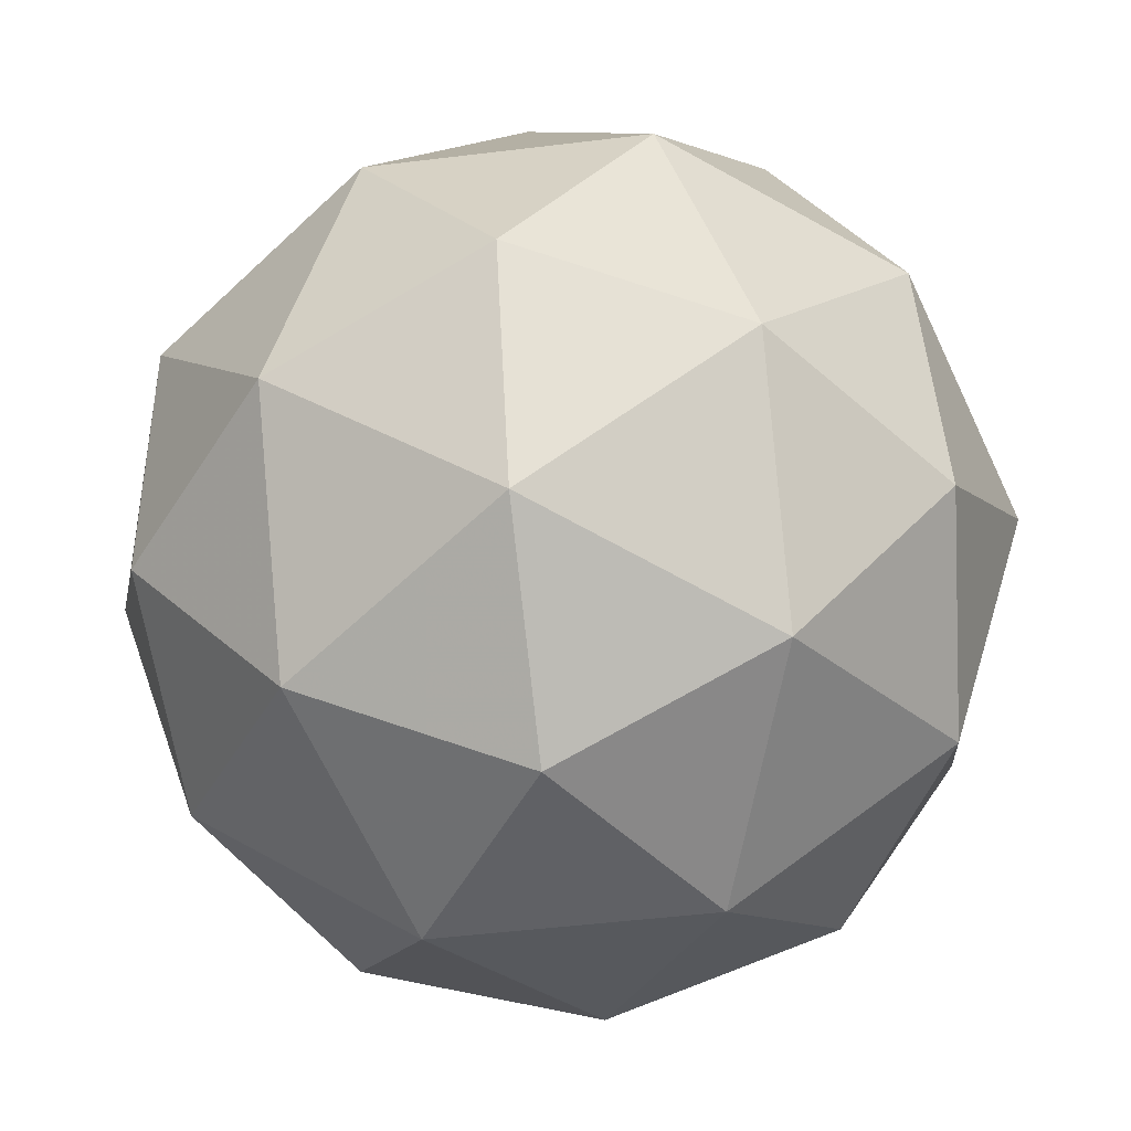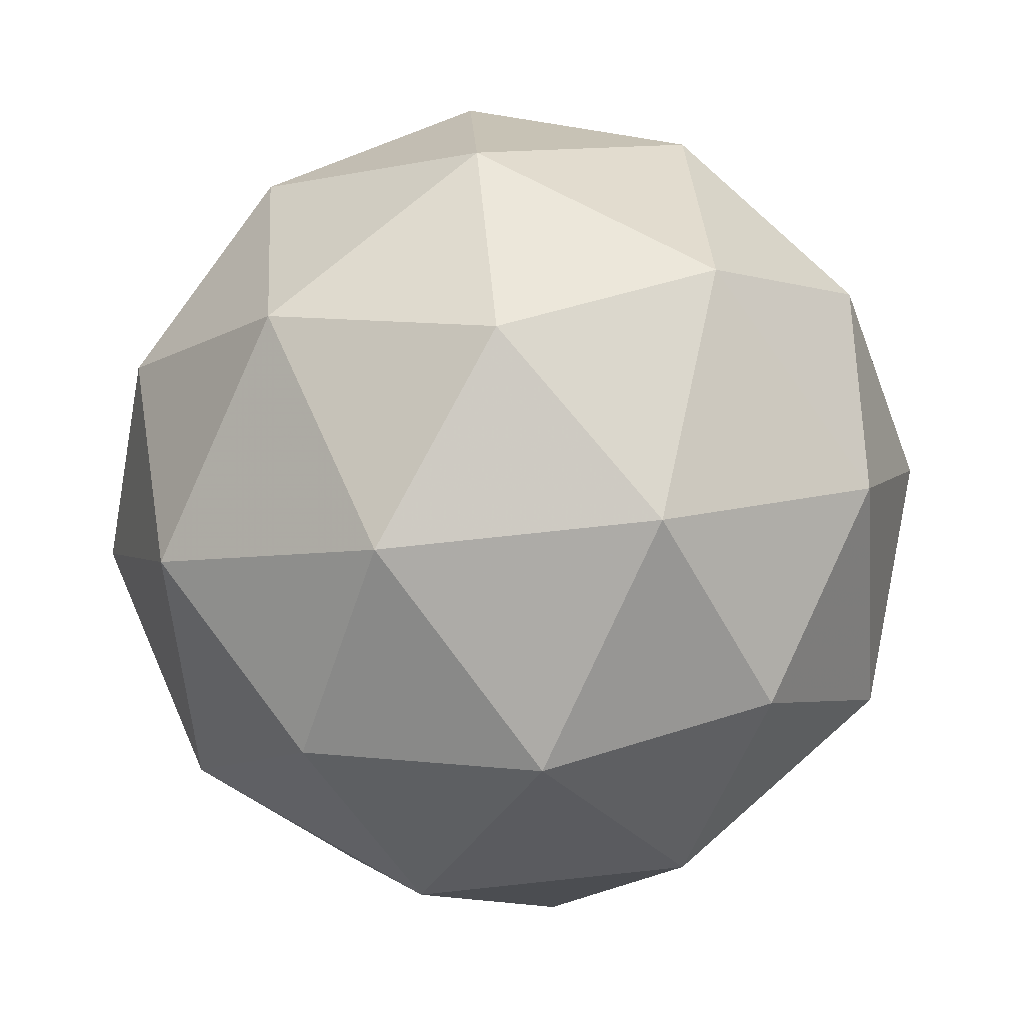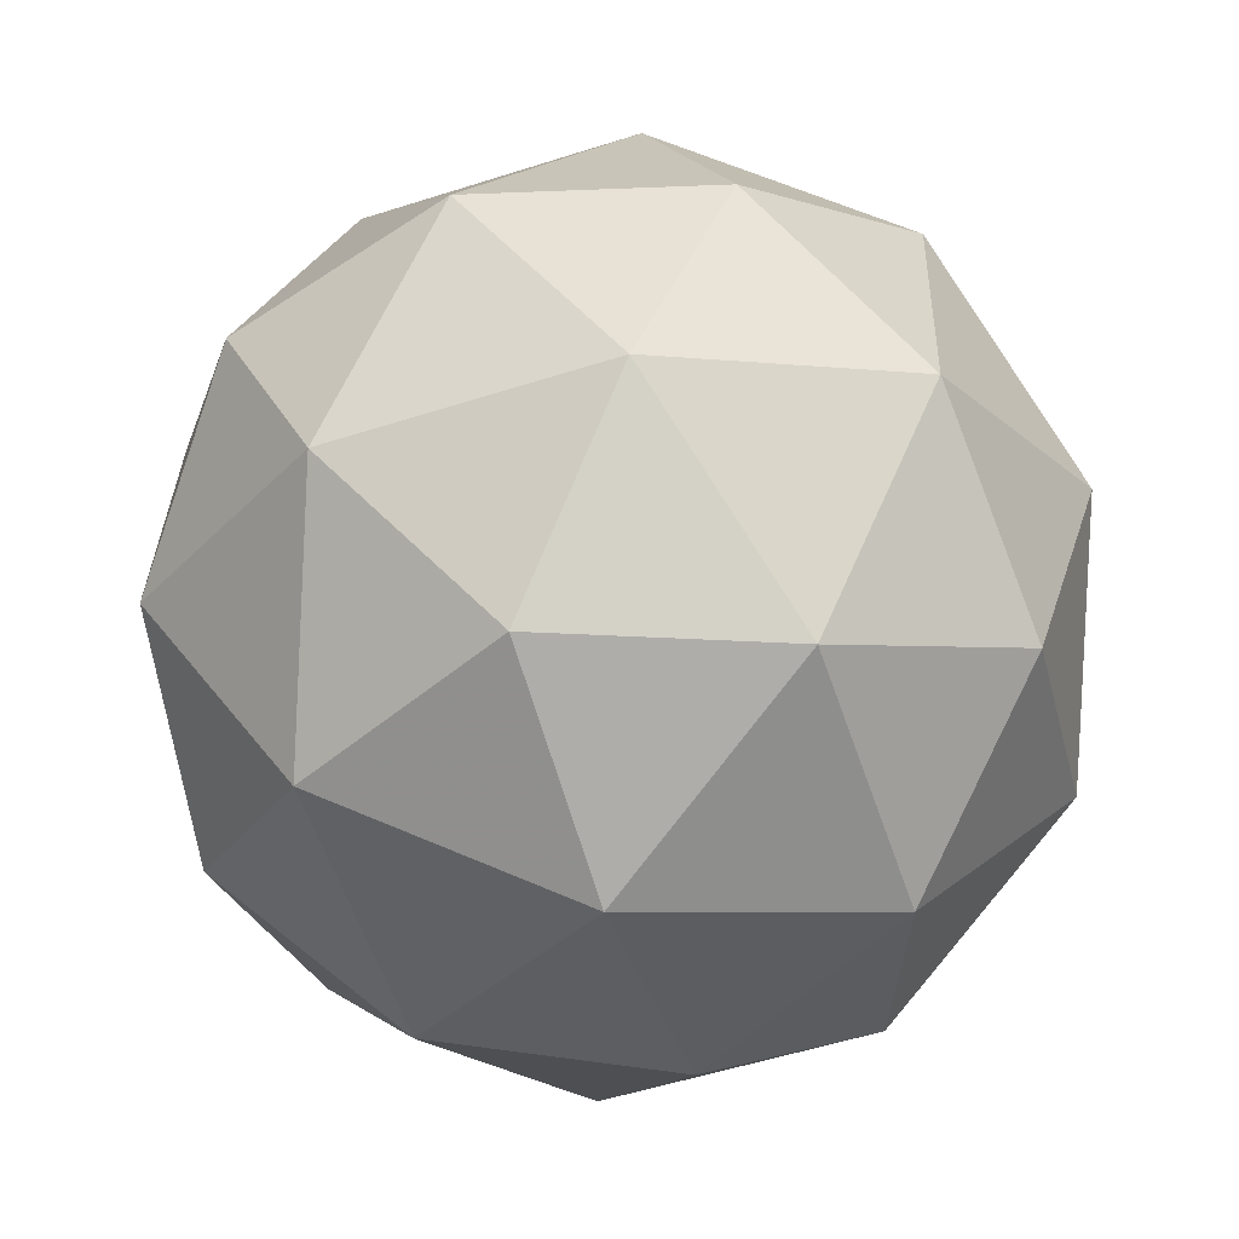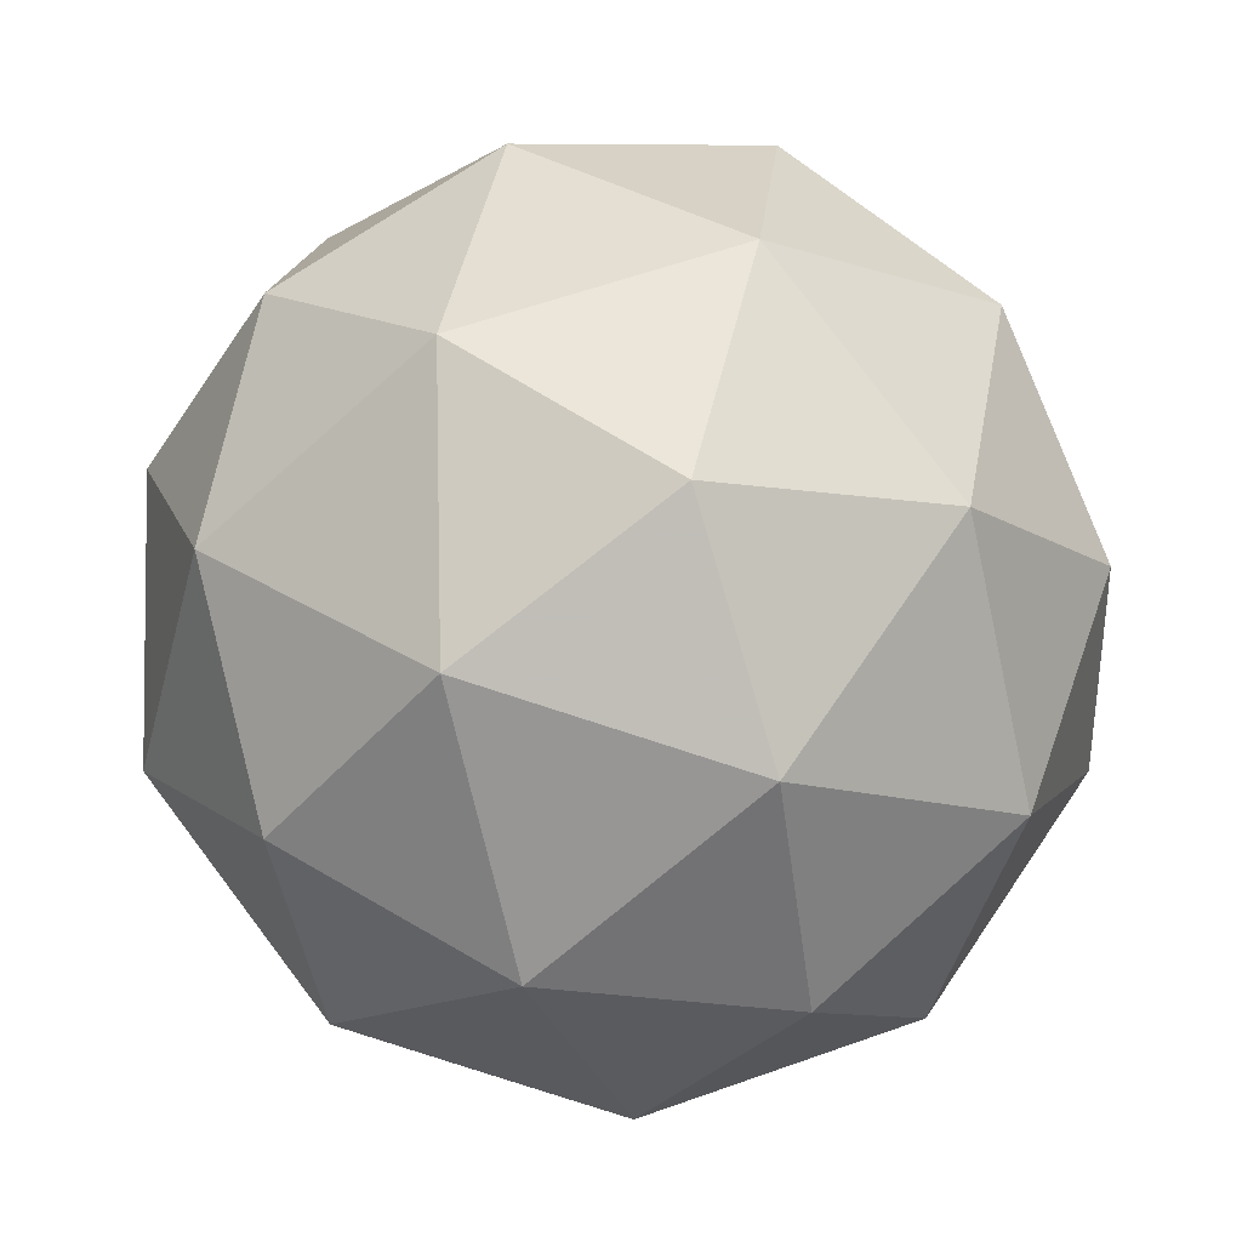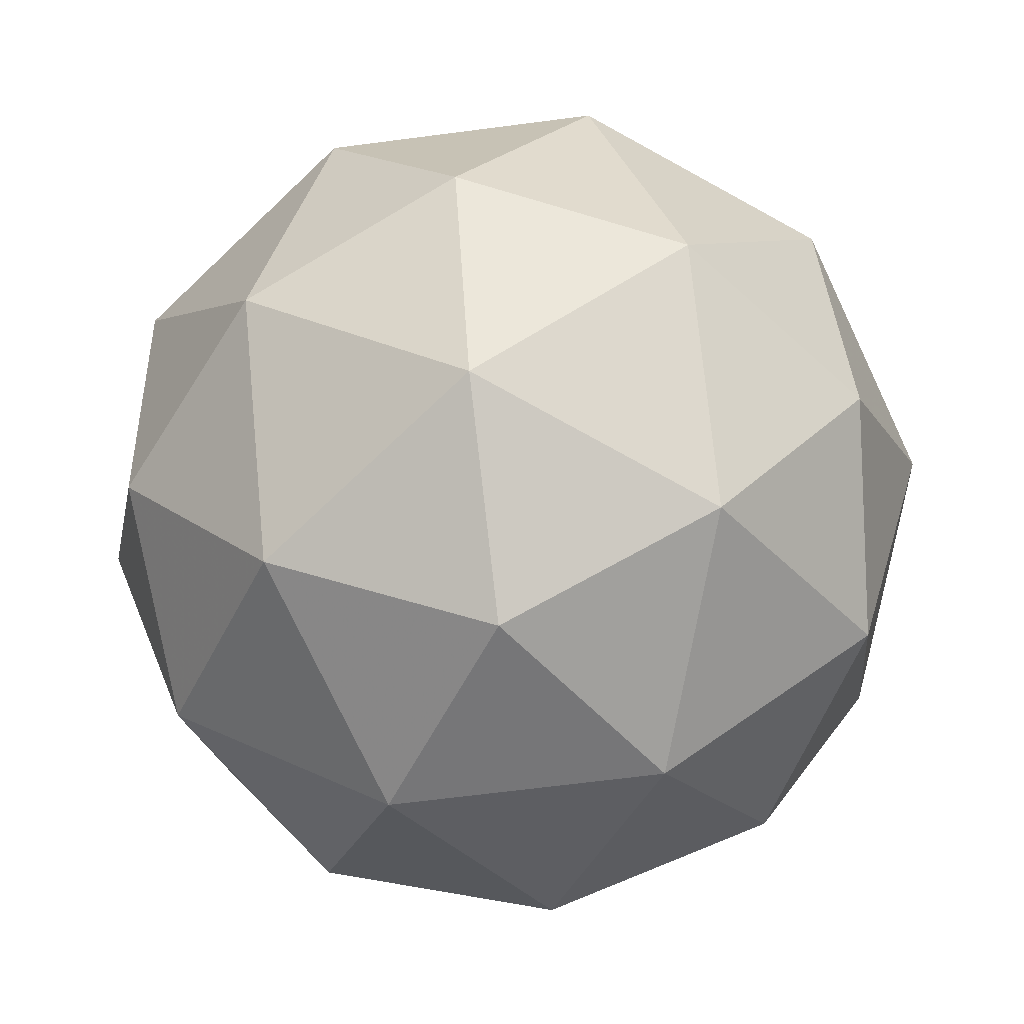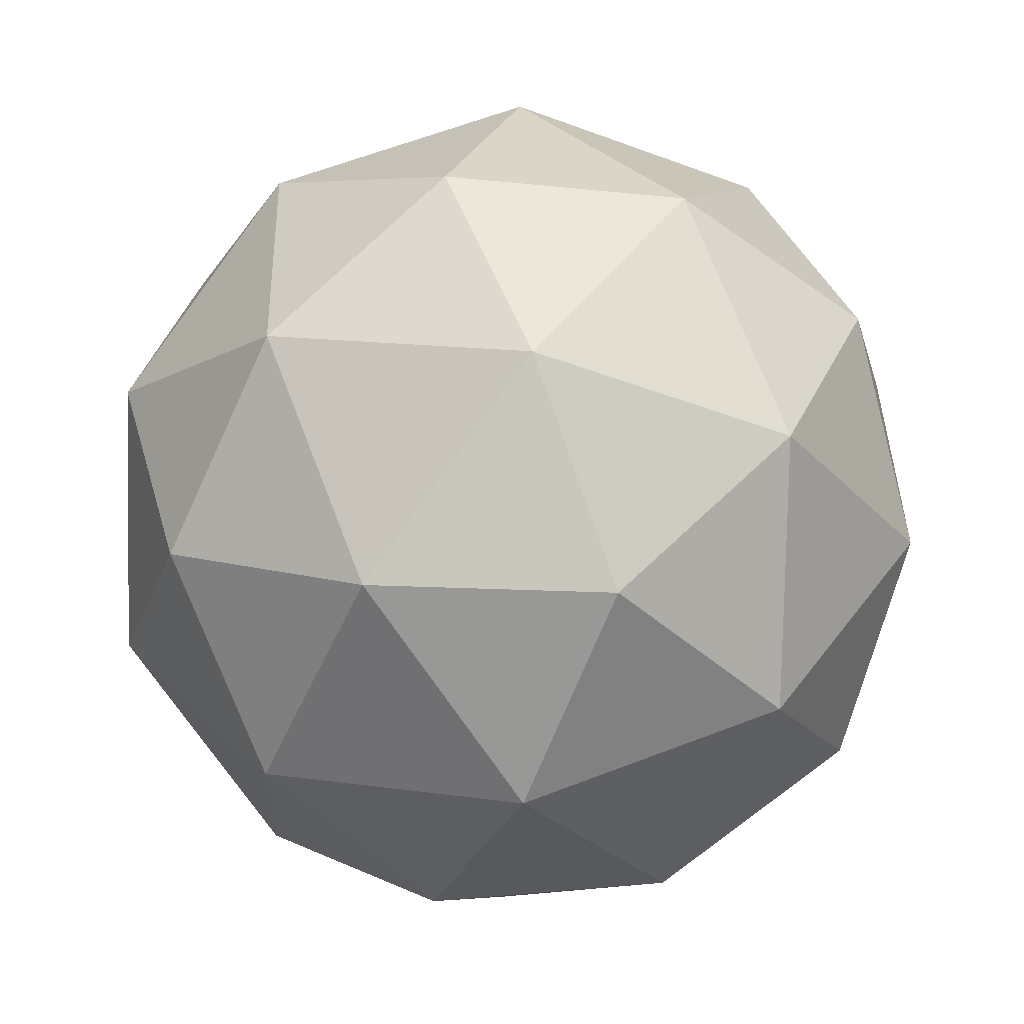
<metadata>
{"format":"obj","ext":"obj","renderer":"f3d","projection":"perspective","resolution":1024,"background":"white","views":[{"elev":5.3,"azim":90.2,"up":"+Z"},{"elev":28.6,"azim":72.5,"up":"+Y"},{"elev":9.0,"azim":-124.3,"up":"+Y"},{"elev":48.1,"azim":-174.3,"up":"+Z"},{"elev":-12.6,"azim":171.1,"up":"+Y"},{"elev":77.2,"azim":-124.8,"up":"+Y"}]}
</metadata>
<code>
v 12.84 -5.196 -16.54
v 12.77 -5.15 -16.52
v 12.77 -5.233 -16.53
v 12.82 -5.257 -16.59
v 12.86 -5.189 -16.62
v 12.83 -5.122 -16.58
v 12.71 -5.182 -16.57
v 12.74 -5.249 -16.61
v 12.8 -5.221 -16.66
v 12.81 -5.138 -16.66
v 12.75 -5.114 -16.6
v 12.73 -5.175 -16.65
v 12.81 -5.22 -16.52
v 12.81 -5.171 -16.52
v 12.77 -5.192 -16.52
v 12.81 -5.127 -16.54
v 12.85 -5.155 -16.55
v 12.84 -5.234 -16.56
v 12.8 -5.256 -16.56
v 12.86 -5.194 -16.57
v 12.85 -5.23 -16.61
v 12.86 -5.15 -16.6
v 12.76 -5.122 -16.55
v 12.79 -5.106 -16.59
v 12.73 -5.212 -16.54
v 12.73 -5.163 -16.54
v 12.78 -5.265 -16.6
v 12.75 -5.251 -16.57
v 12.84 -5.209 -16.65
v 12.81 -5.249 -16.63
v 12.83 -5.121 -16.62
v 12.84 -5.16 -16.64
v 12.72 -5.141 -16.58
v 12.71 -5.221 -16.59
v 12.77 -5.244 -16.65
v 12.81 -5.179 -16.67
v 12.78 -5.115 -16.63
v 12.71 -5.177 -16.61
v 12.73 -5.137 -16.63
v 12.73 -5.216 -16.64
v 12.76 -5.2 -16.67
v 12.77 -5.151 -16.66
f 1 14 13
f 2 14 16
f 1 13 18
f 1 18 20
f 1 20 17
f 2 16 23
f 3 15 25
f 4 19 27
f 5 21 29
f 6 22 31
f 2 23 26
f 3 25 28
f 4 27 30
f 5 29 32
f 6 31 24
f 7 33 38
f 8 34 40
f 9 35 41
f 10 36 42
f 11 37 39
f 39 42 12
f 39 37 42
f 37 10 42
f 42 41 12
f 42 36 41
f 36 9 41
f 41 40 12
f 41 35 40
f 35 8 40
f 40 38 12
f 40 34 38
f 34 7 38
f 38 39 12
f 38 33 39
f 33 11 39
f 24 37 11
f 24 31 37
f 31 10 37
f 32 36 10
f 32 29 36
f 29 9 36
f 30 35 9
f 30 27 35
f 27 8 35
f 28 34 8
f 28 25 34
f 25 7 34
f 26 33 7
f 26 23 33
f 23 11 33
f 31 32 10
f 31 22 32
f 22 5 32
f 29 30 9
f 29 21 30
f 21 4 30
f 27 28 8
f 27 19 28
f 19 3 28
f 25 26 7
f 25 15 26
f 15 2 26
f 23 24 11
f 23 16 24
f 16 6 24
f 17 22 6
f 17 20 22
f 20 5 22
f 20 21 5
f 20 18 21
f 18 4 21
f 18 19 4
f 18 13 19
f 13 3 19
f 16 17 6
f 16 14 17
f 14 1 17
f 13 15 3
f 13 14 15
f 14 2 15

</code>
